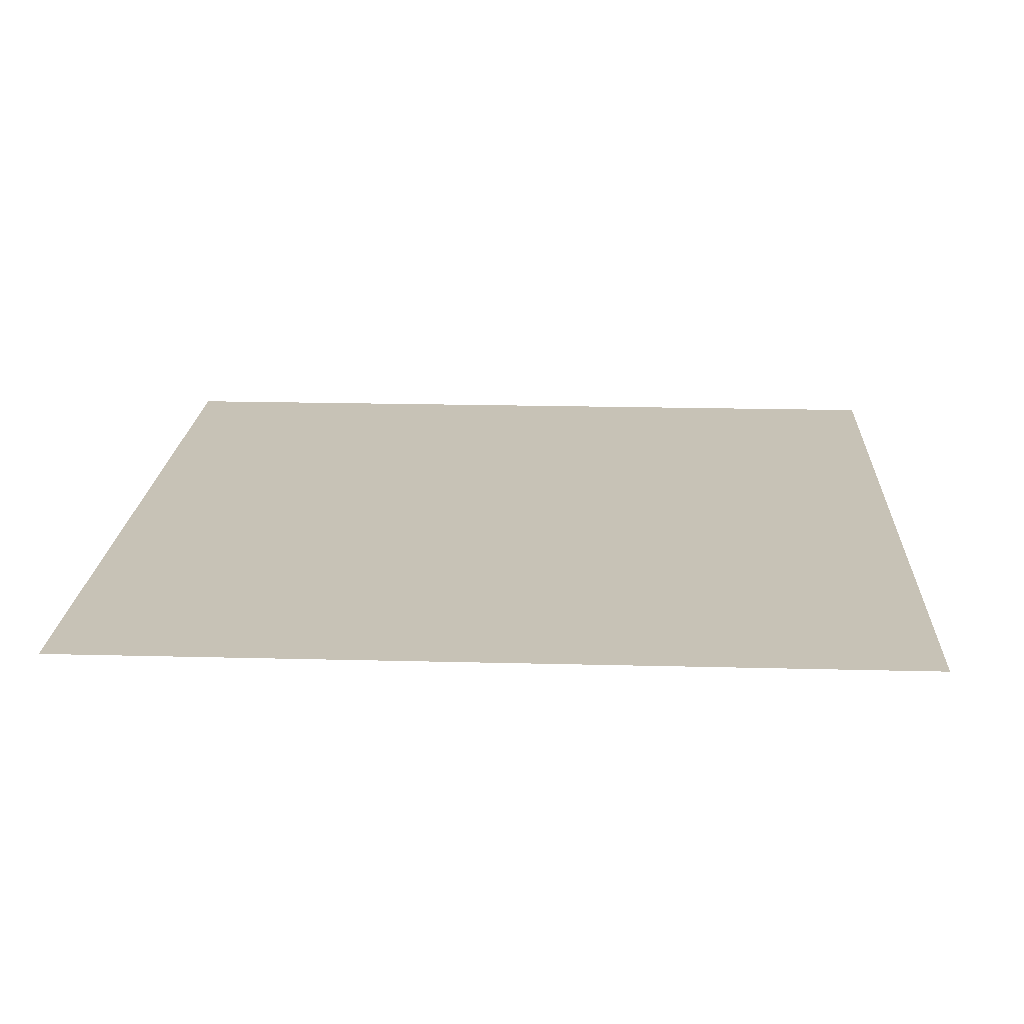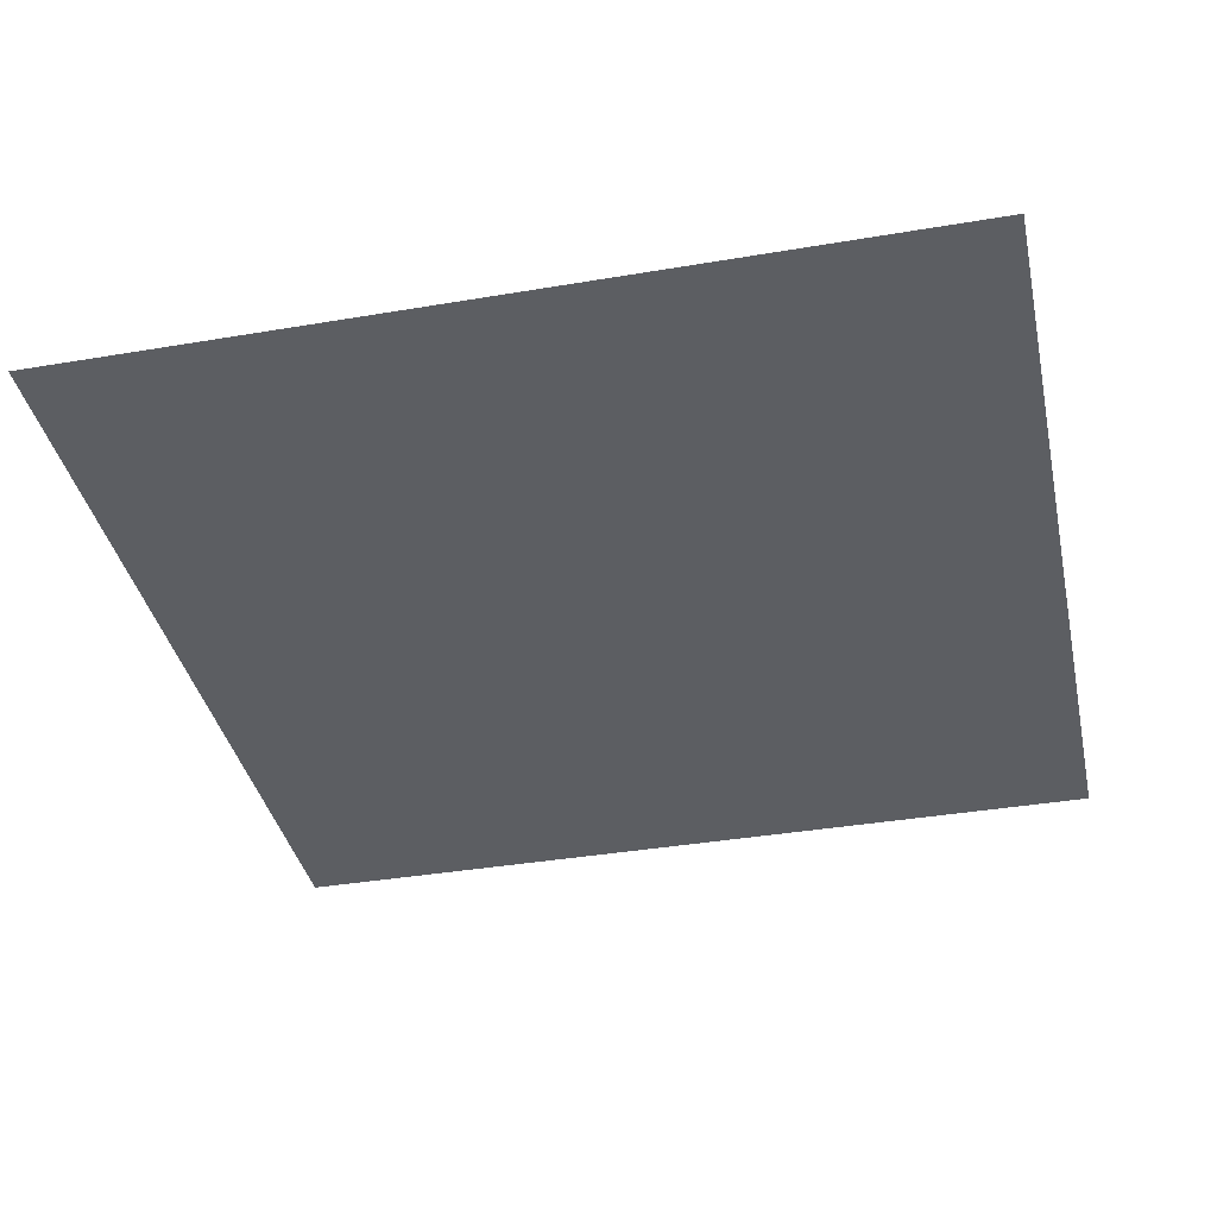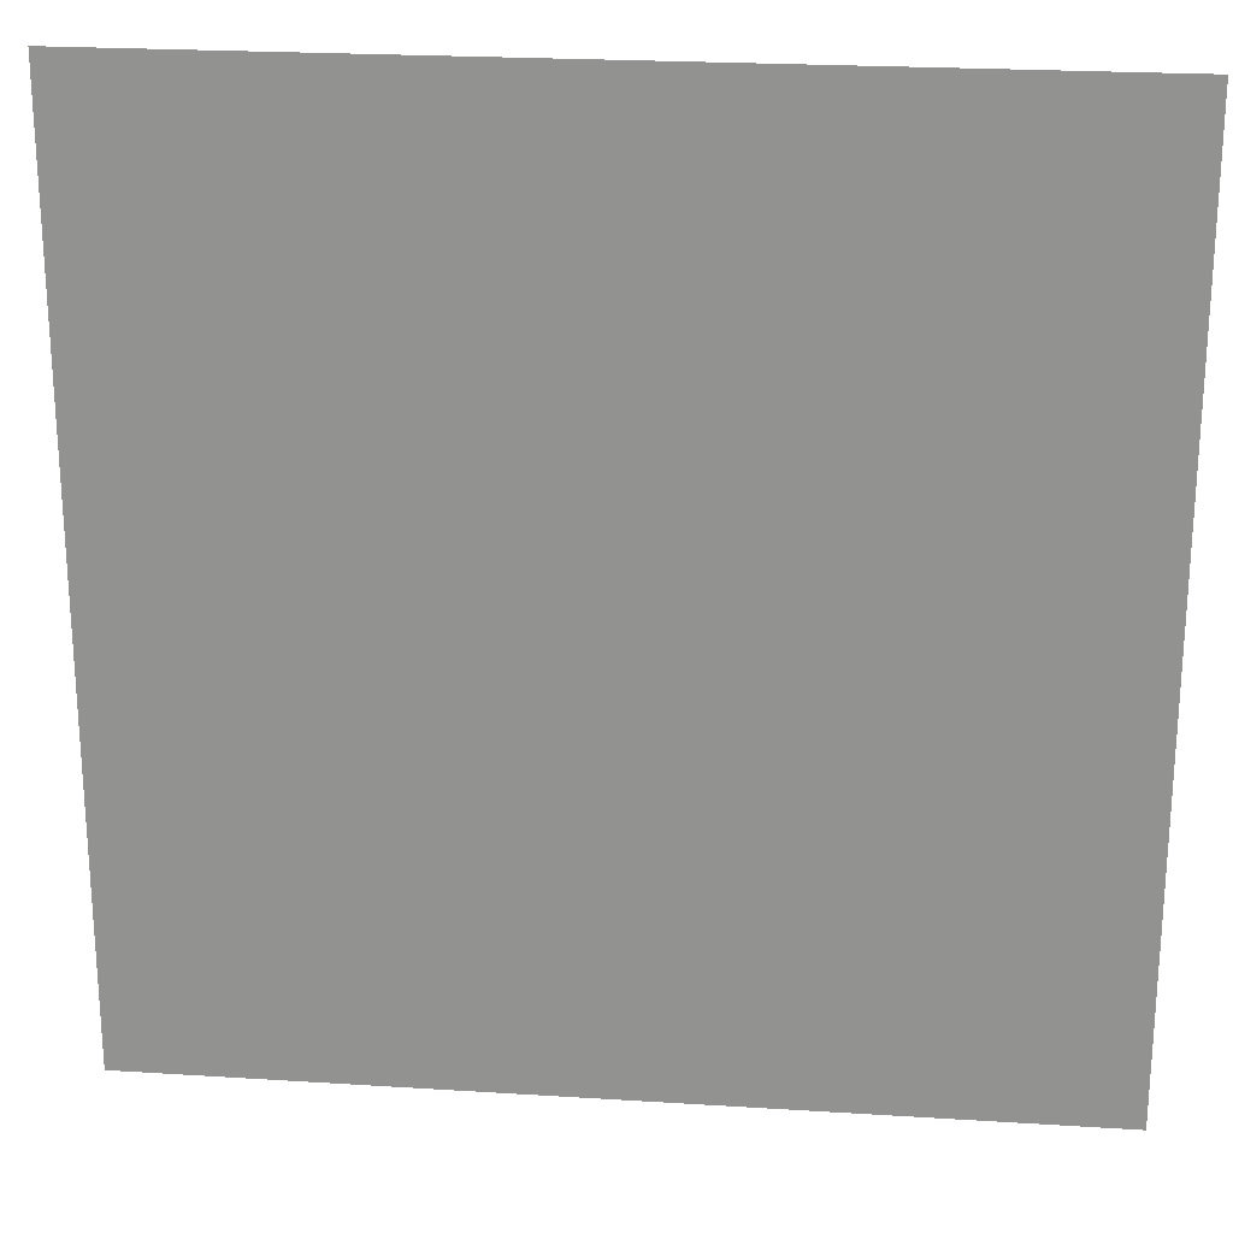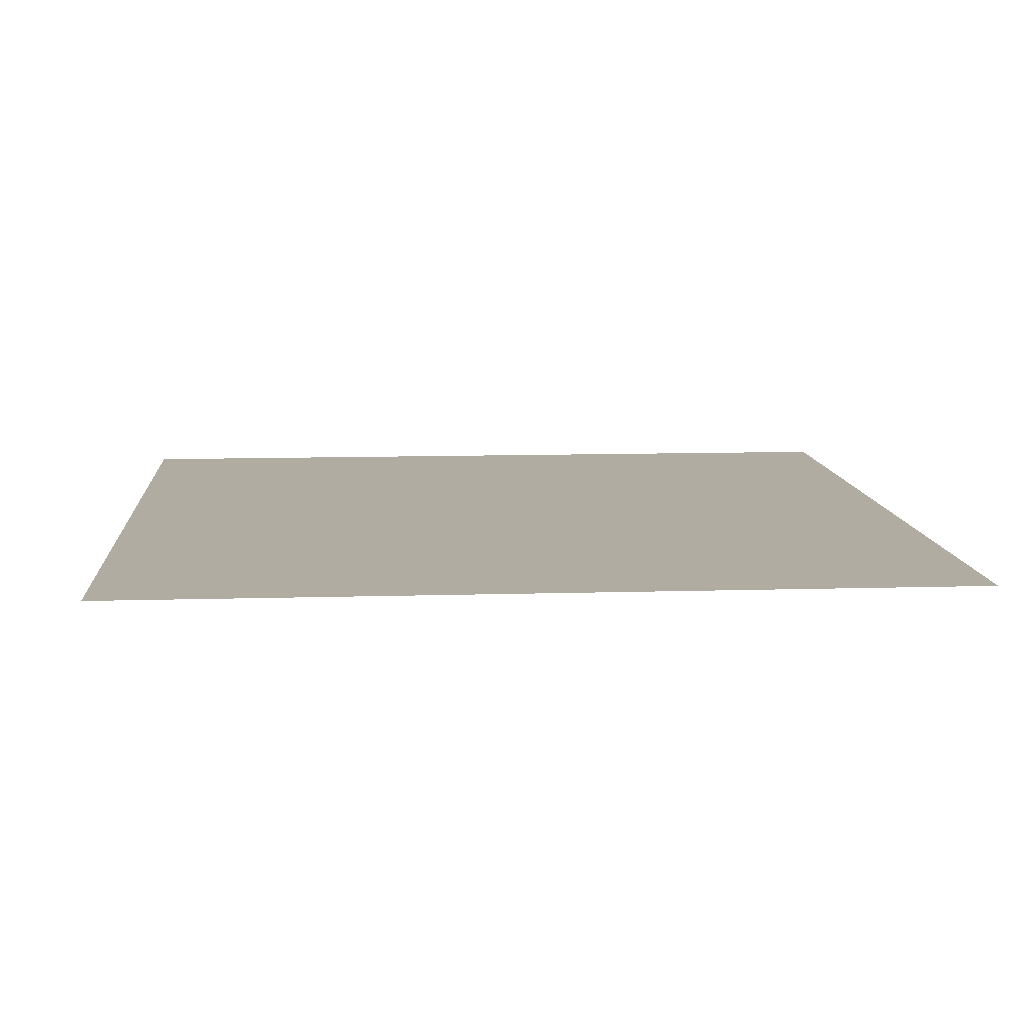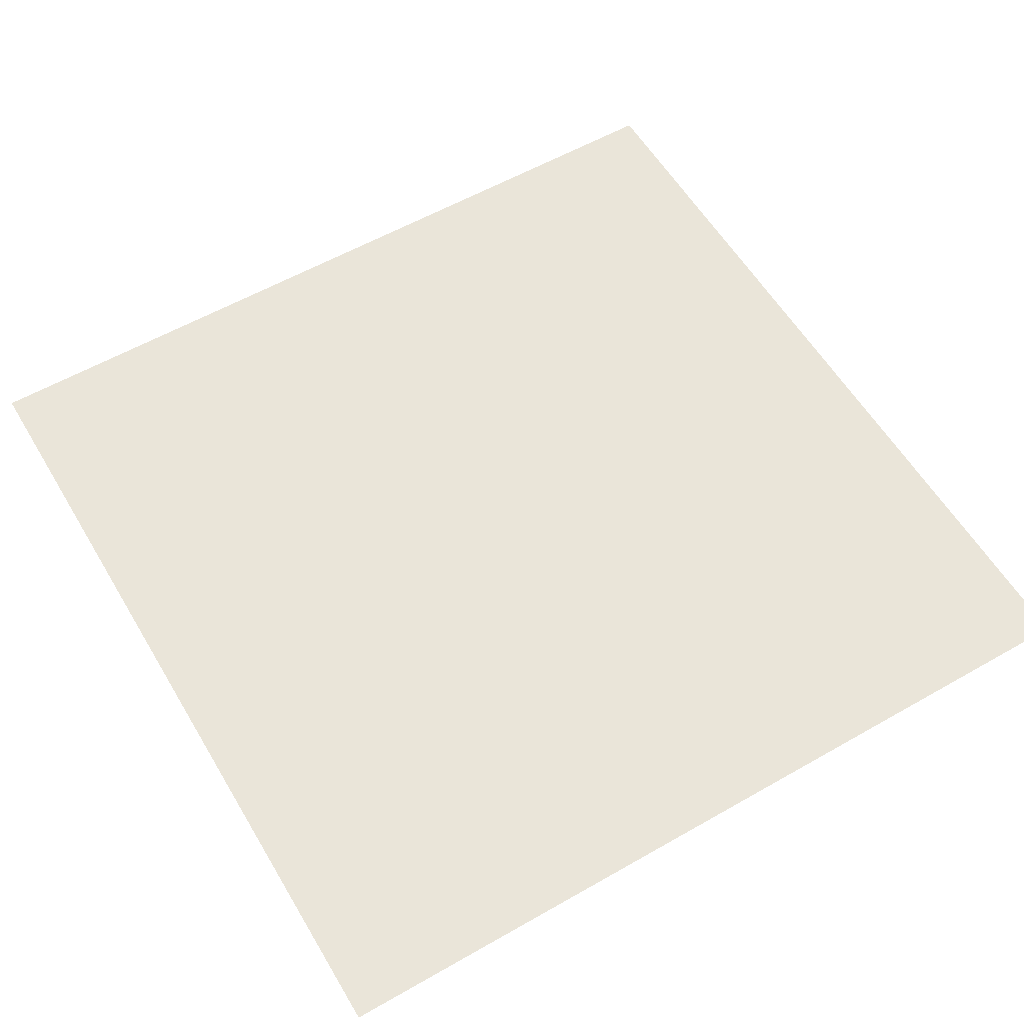
<metadata>
{"format":"obj","ext":"obj","renderer":"f3d","projection":"perspective","resolution":1024,"background":"white","views":[{"elev":19.3,"azim":-87.2,"up":"+Y"},{"elev":-37.8,"azim":-167.8,"up":"+Y"},{"elev":22.7,"azim":-173.8,"up":"+Z"},{"elev":10.2,"azim":85.6,"up":"+Y"},{"elev":57.9,"azim":149.4,"up":"+Y"}]}
</metadata>
<code>
o ground_decor/5040
v -64 0 64
v -12 0 32
v 64 0 64
v 64 0 -64
v 10 0 -28
v -64 0 -64
f 1 2 3
f 3 2 4
f 4 2 5
f 4 5 6
f 6 5 2
f 6 2 1

</code>
